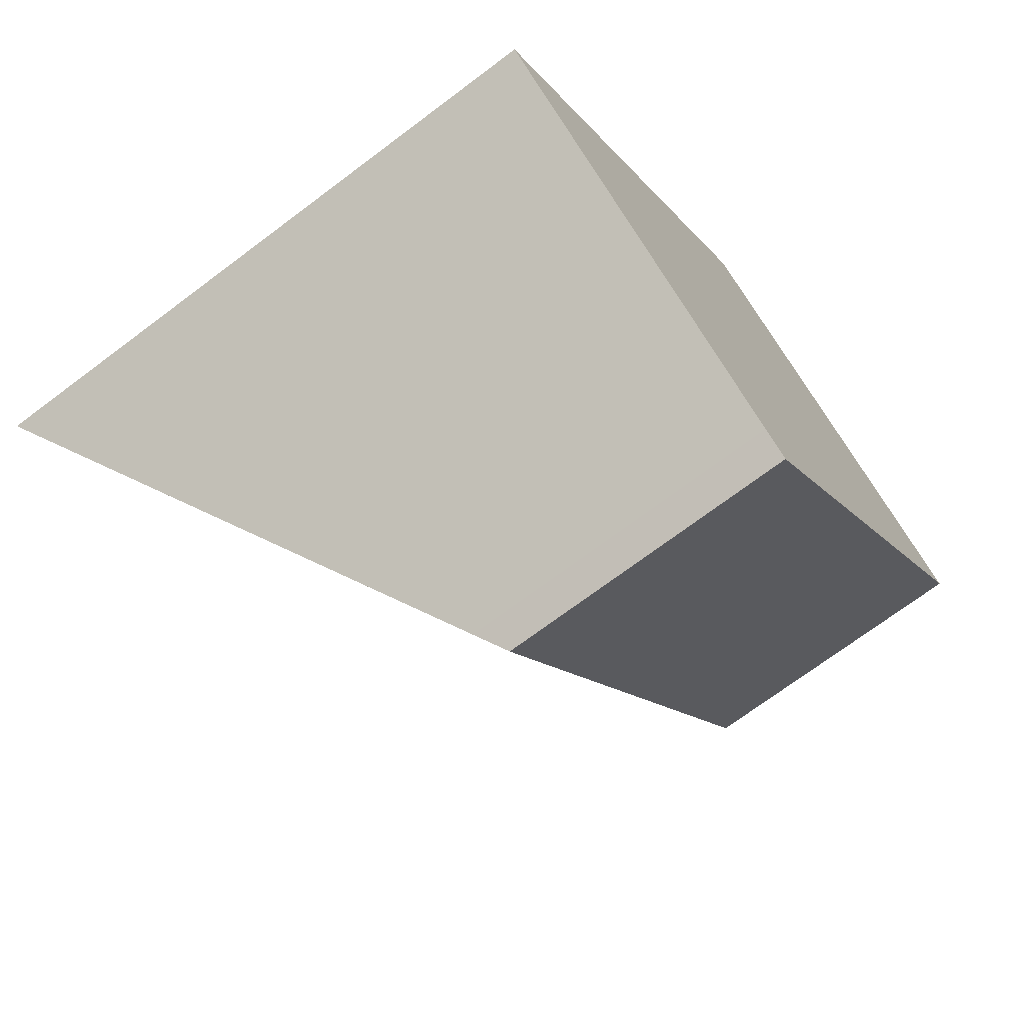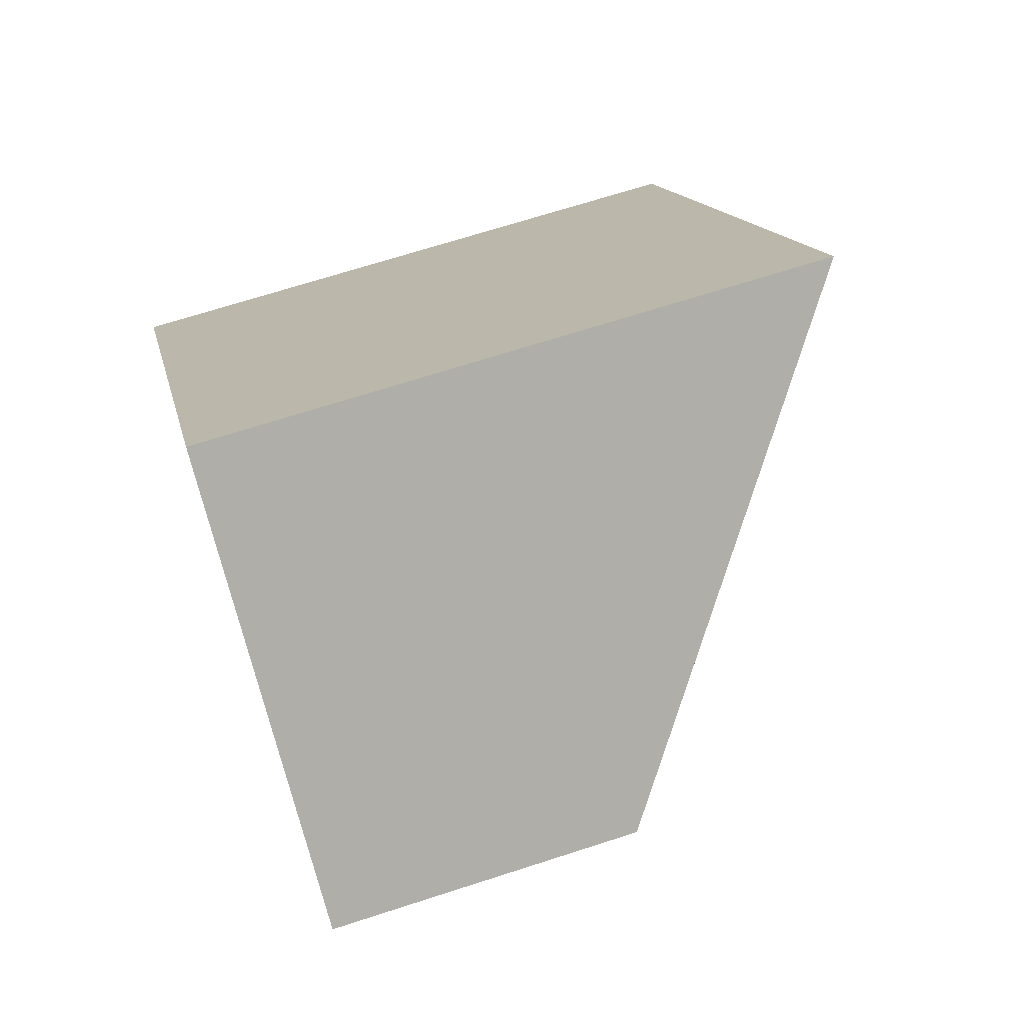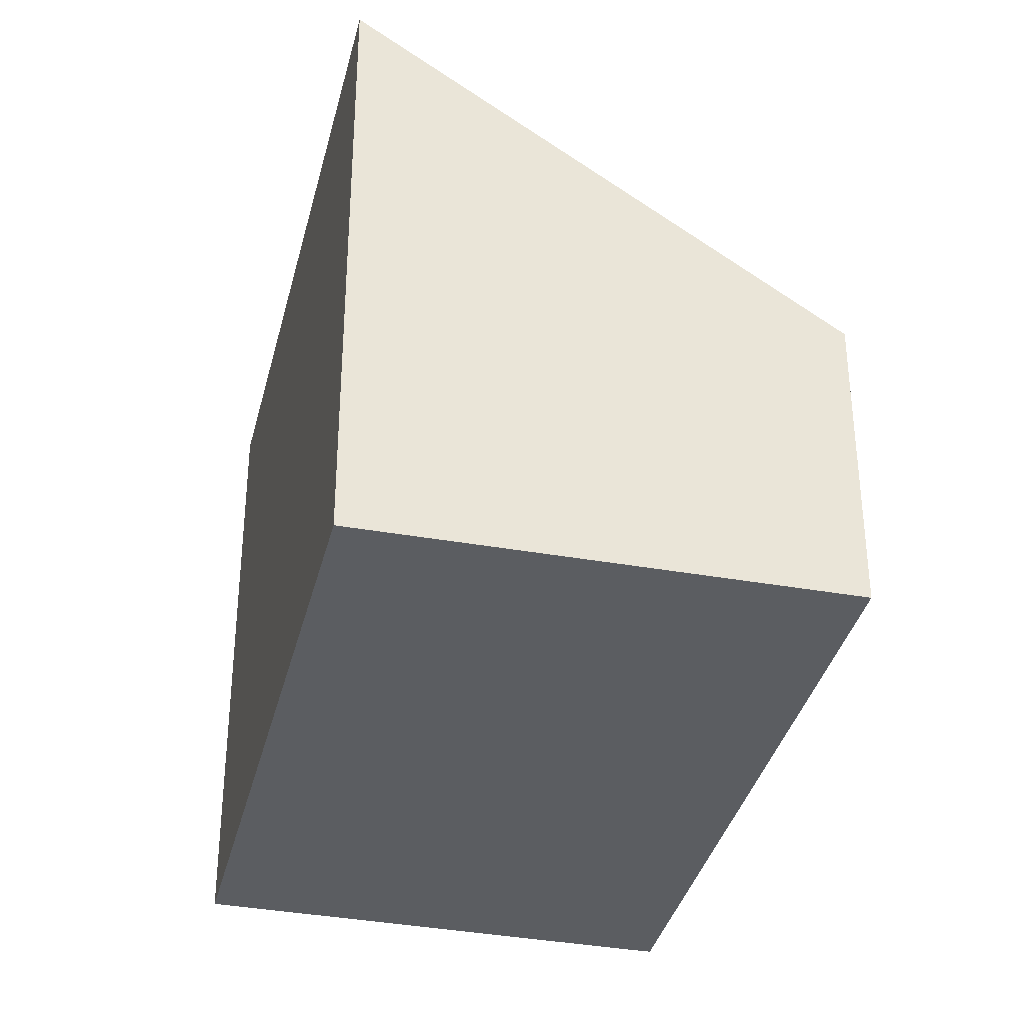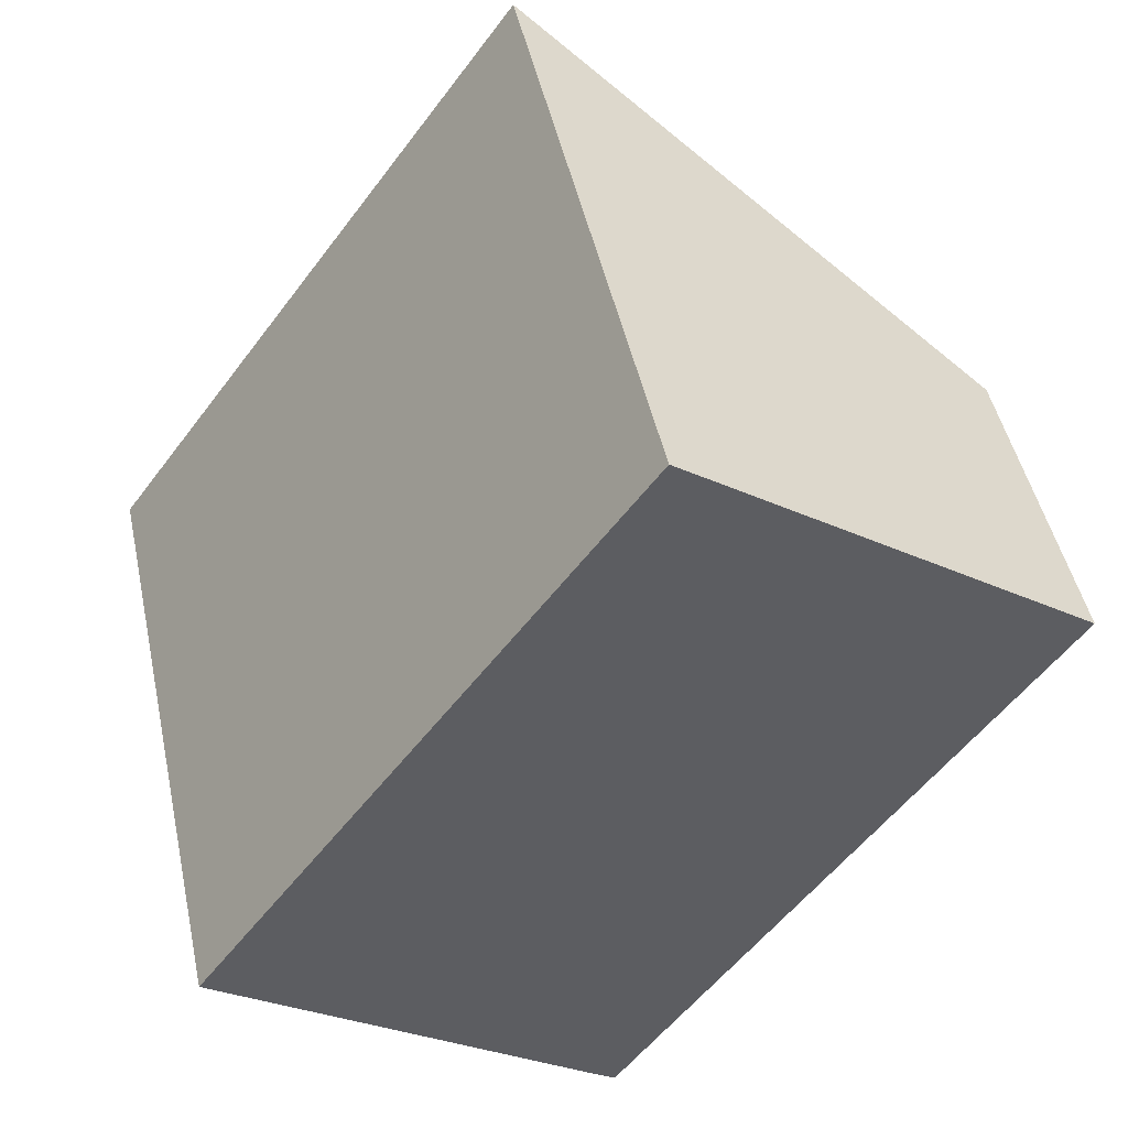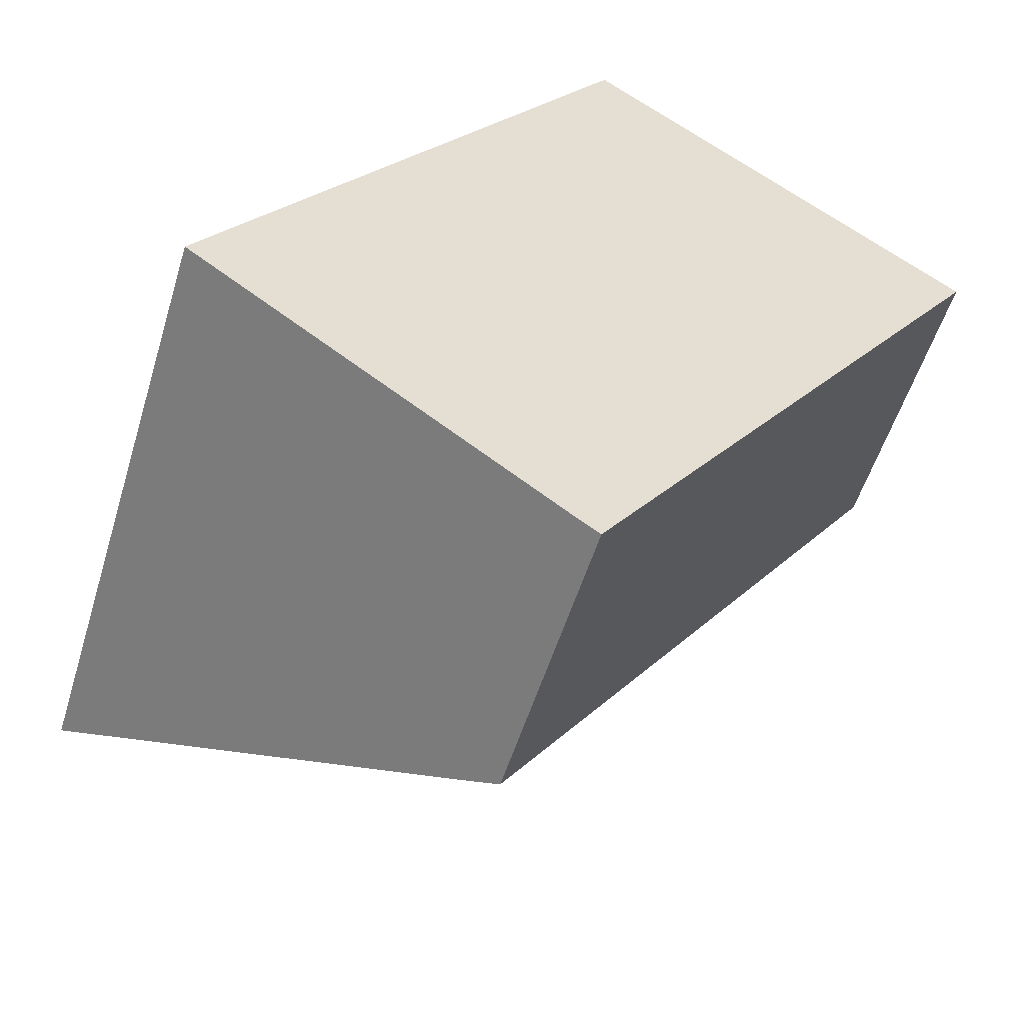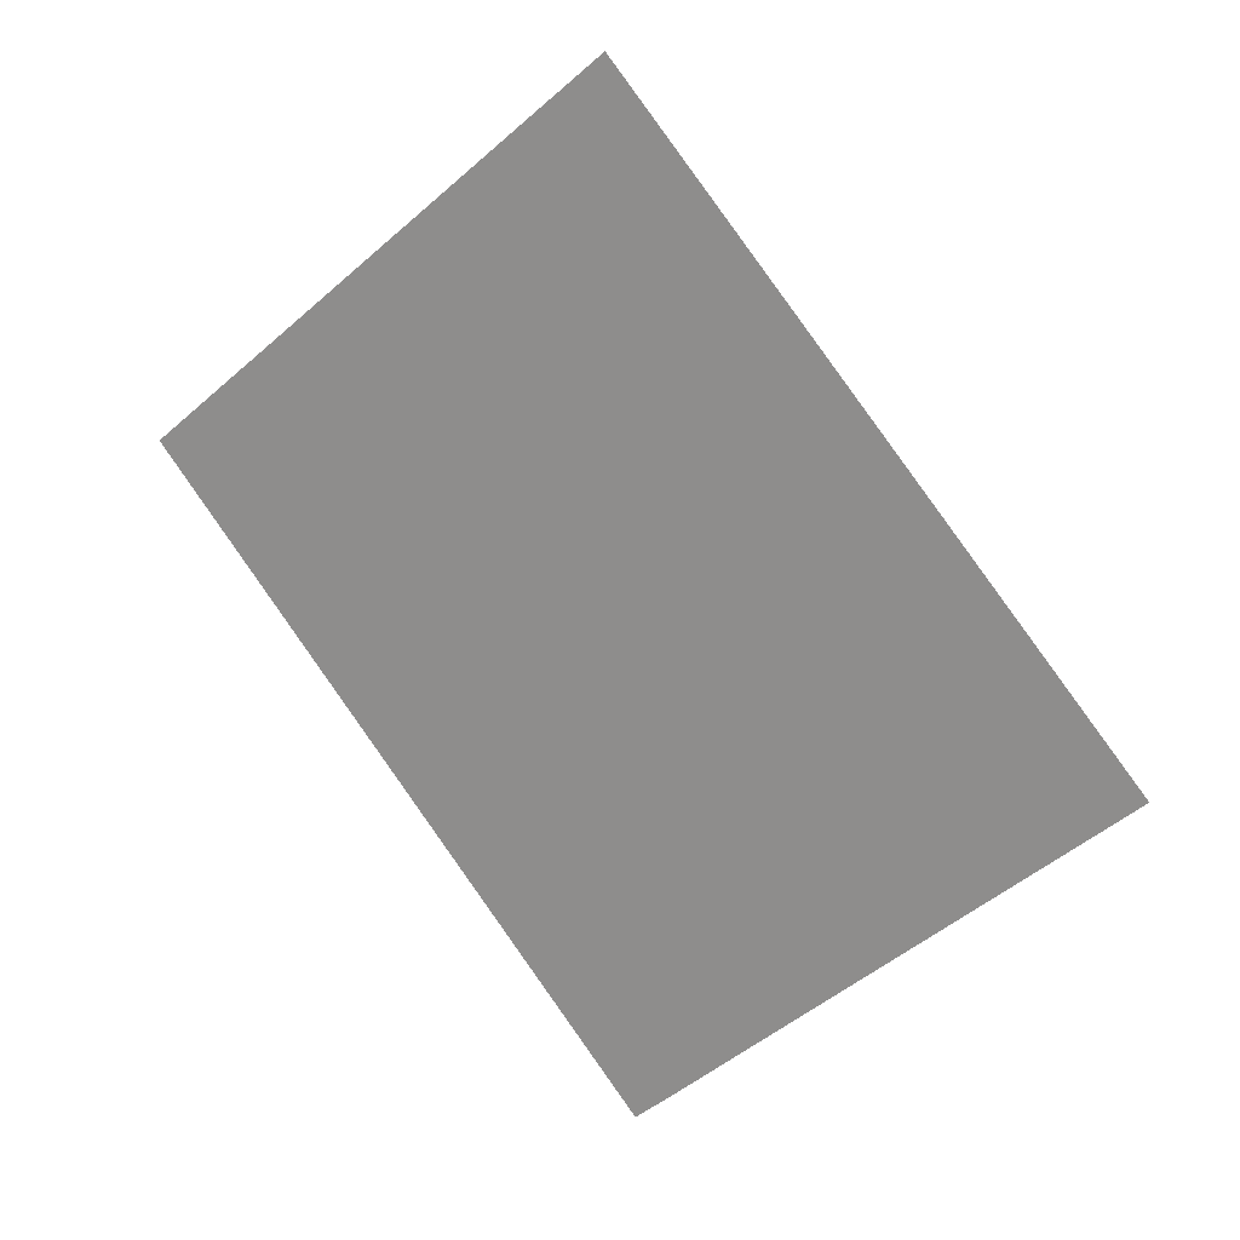
<metadata>
{"format":"obj","ext":"obj","renderer":"f3d","projection":"perspective","resolution":1024,"background":"white","views":[{"elev":-71.4,"azim":-53.1,"up":"+Z"},{"elev":68.4,"azim":72.0,"up":"+Z"},{"elev":-35.6,"azim":22.3,"up":"+Y"},{"elev":47.4,"azim":-12.1,"up":"+Z"},{"elev":-53.6,"azim":-16.8,"up":"+Z"},{"elev":-1.4,"azim":179.0,"up":"+Z"}]}
</metadata>
<code>
v  4.59 4.039 -3.377
v  10.2 3.77 3.863
v  4.929 3.77 -3.616
v  5.314 7.669 7.365
v  0 7.734 4.736e-16
v  10.2 -2.365e-16 3.863
v  4.929 2.214e-16 -3.616
v  4.59 2.068e-16 -3.377
v  0 0 0
v  5.314 -4.51e-16 7.365
g defaultobject
f 1 2 3
f 2 1 4
f 4 1 5
f 6 3 2
f 3 6 7
f 3 8 1
f 8 3 7
f 1 9 5
f 9 1 8
f 9 4 5
f 4 9 10
f 10 2 4
f 2 10 6
f 10 7 6
f 7 10 9
f 7 9 8

</code>
